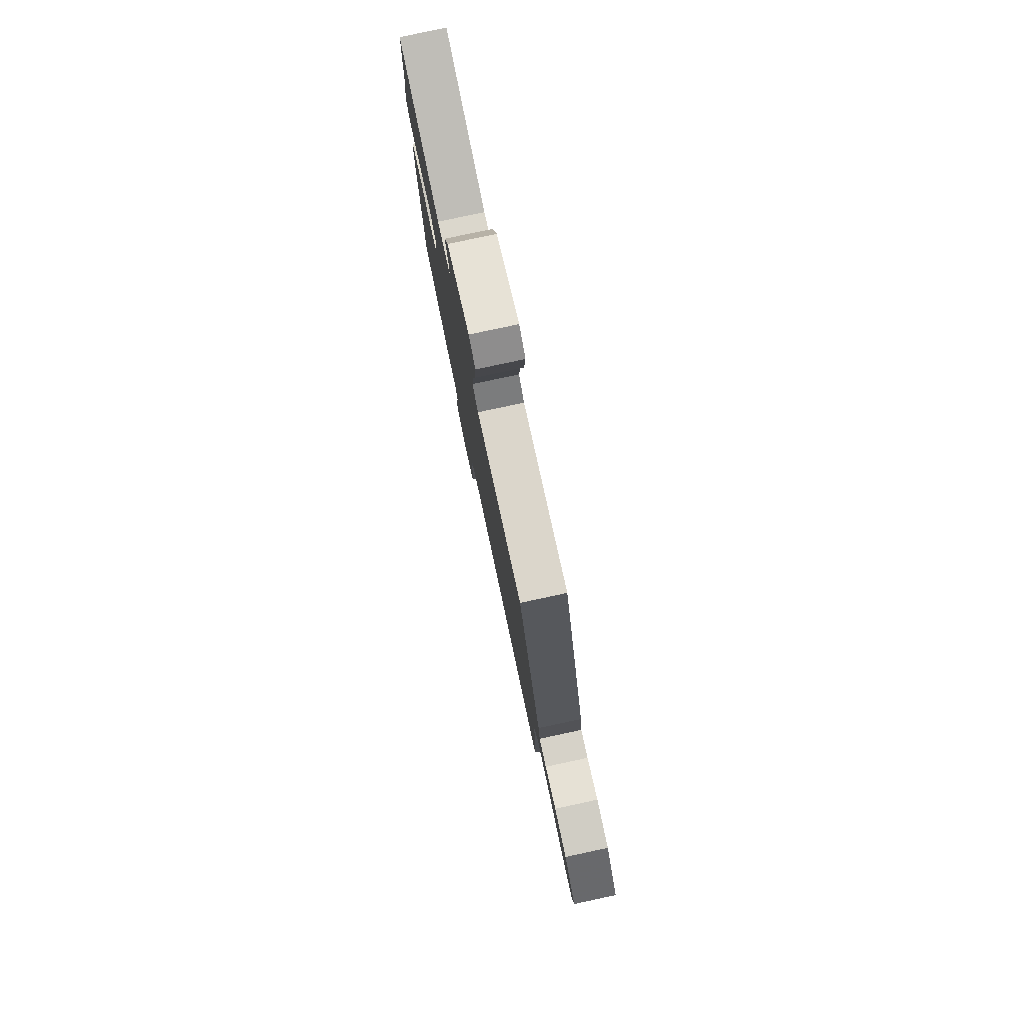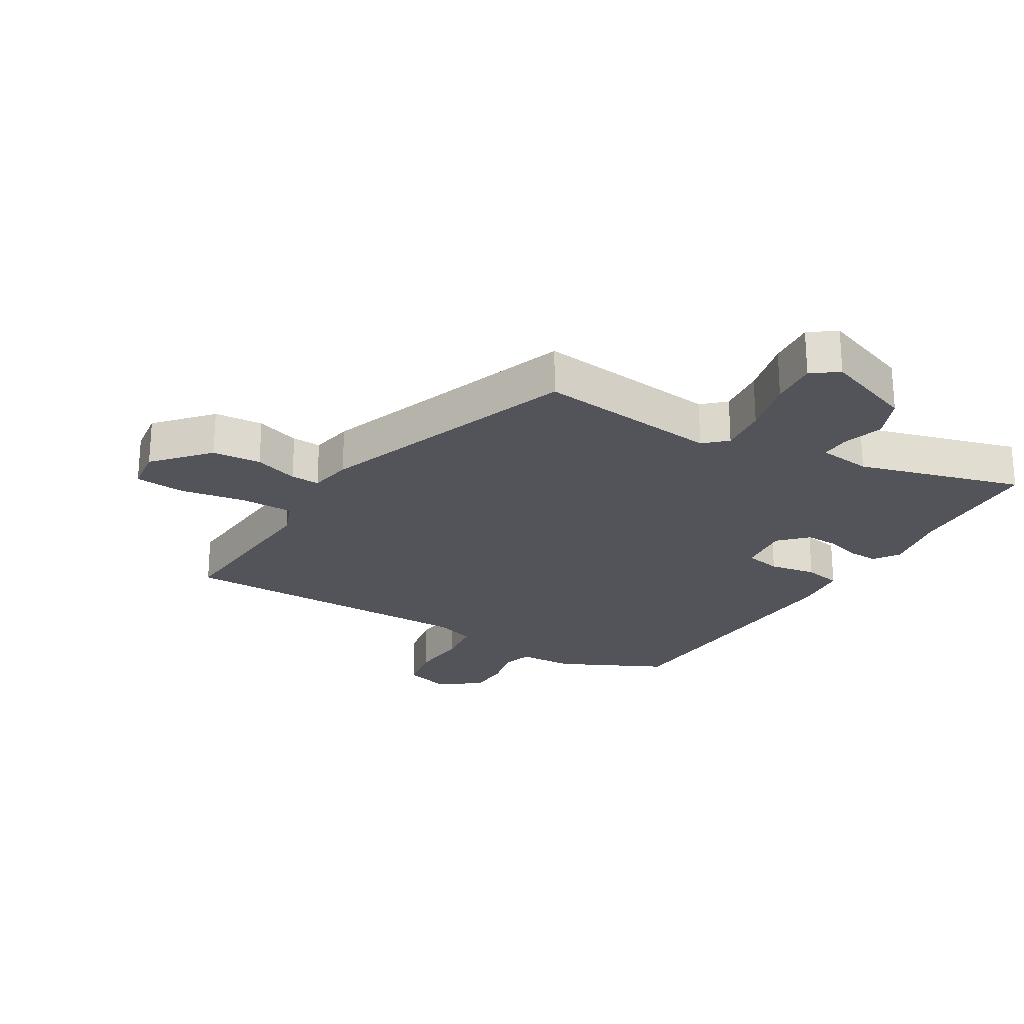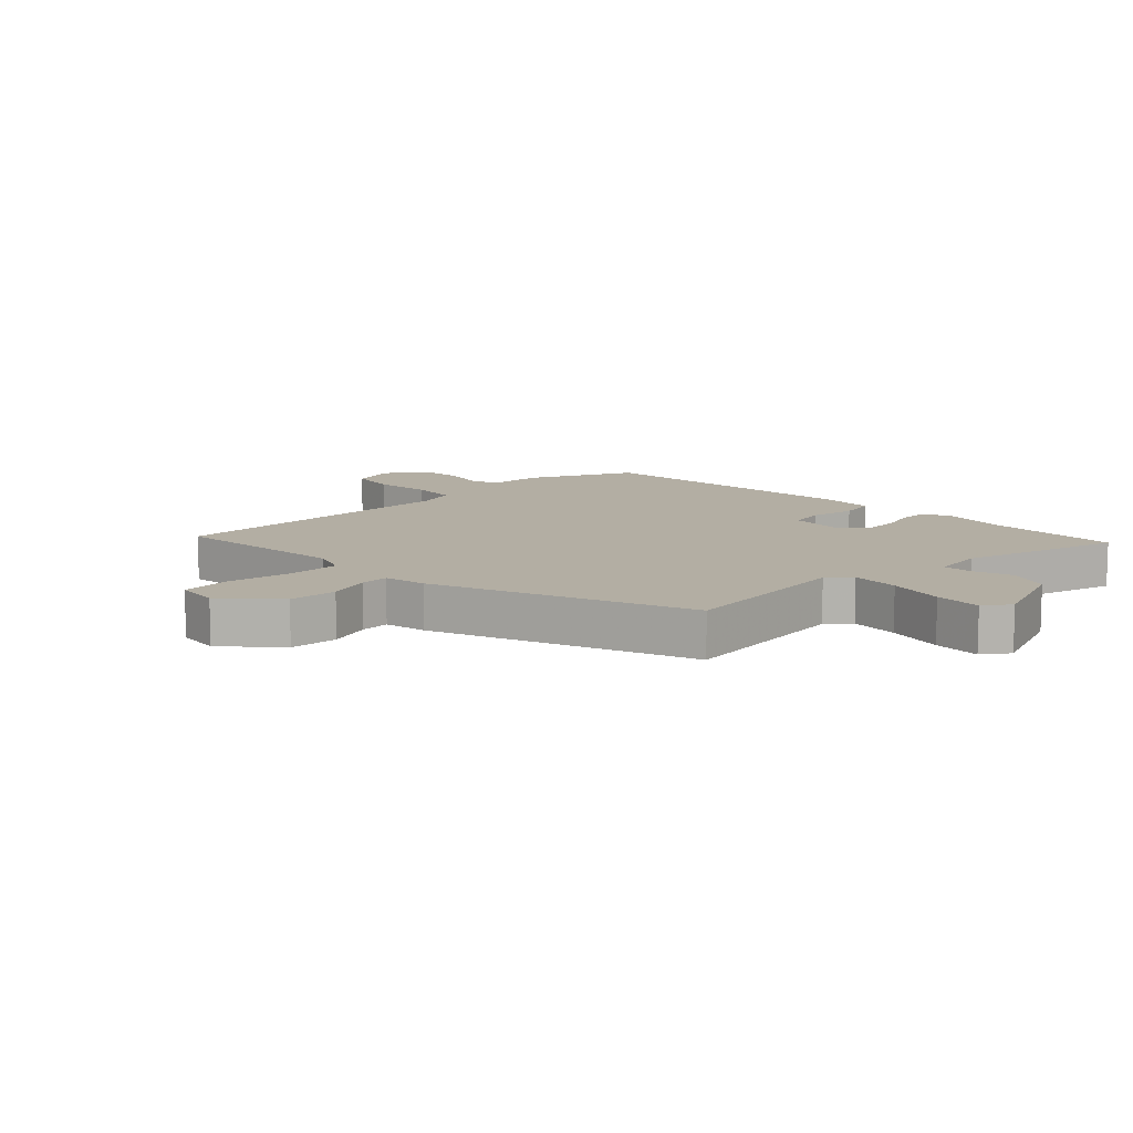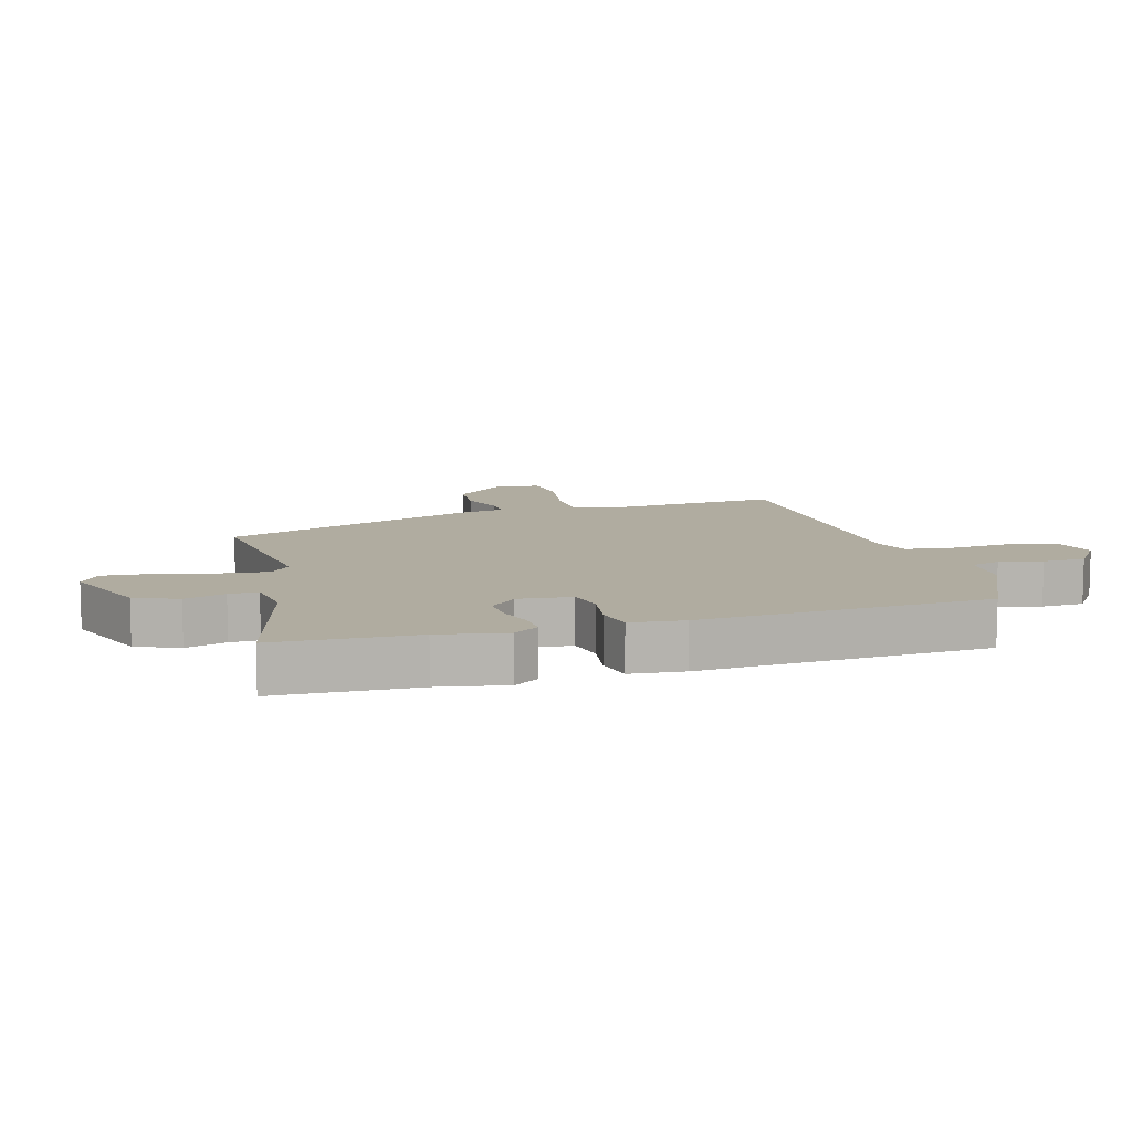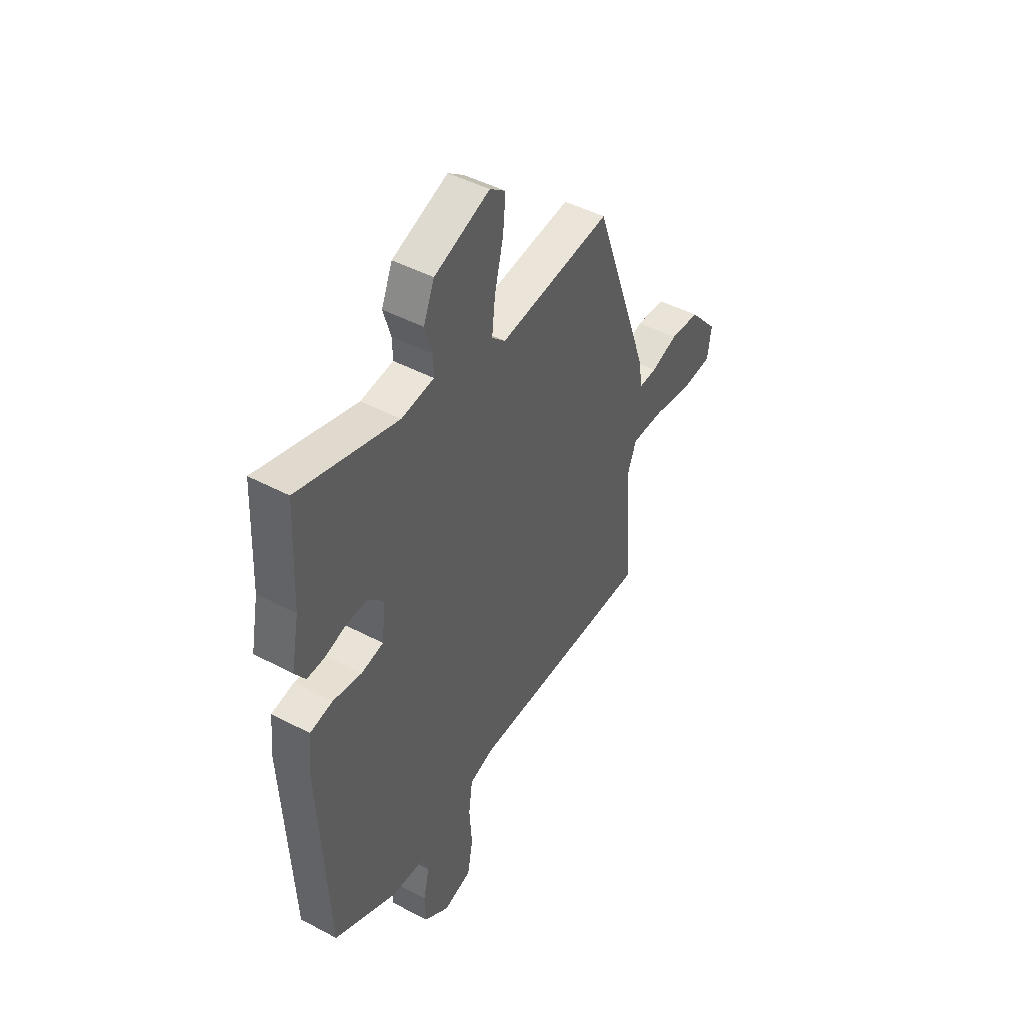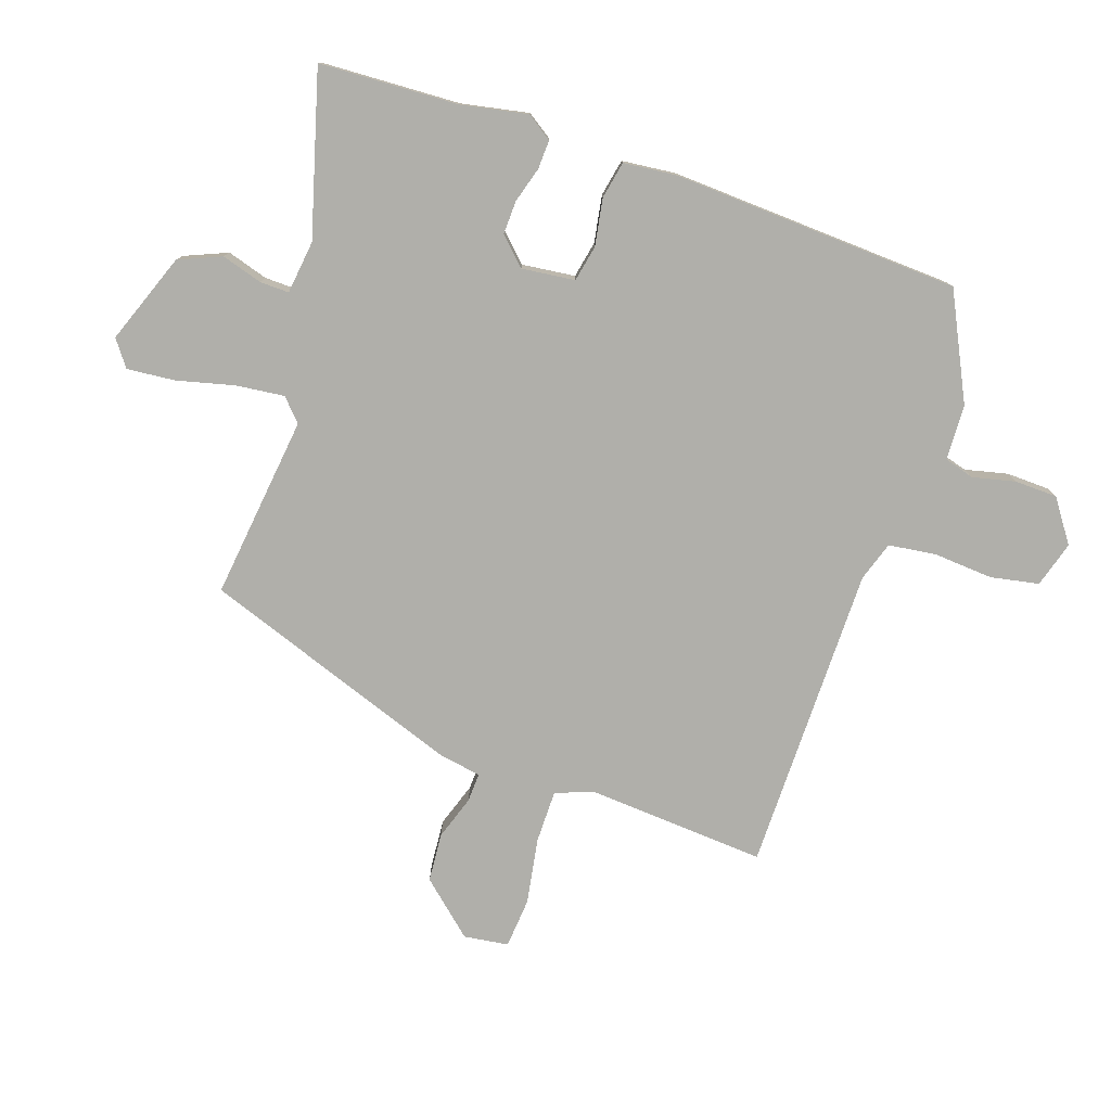
<metadata>
{"format":"obj","ext":"obj","renderer":"f3d","projection":"perspective","resolution":1024,"background":"white","views":[{"elev":79.9,"azim":-102.1,"up":"+Z"},{"elev":-23.8,"azim":-30.9,"up":"+Y"},{"elev":10.9,"azim":-45.0,"up":"+Y"},{"elev":10.0,"azim":73.6,"up":"+Y"},{"elev":45.8,"azim":121.4,"up":"+Z"},{"elev":-78.0,"azim":71.3,"up":"+Y"}]}
</metadata>
<code>
v -0.345 0.07 0.486
v -0.048 0.07 0.45
v -0.012 0.07 0.483
v -0.021 0.07 0.562
v -0.044 0.07 0.655
v -0.051 0.07 0.732
v -0.009 0.07 0.763
v 0.138 0.07 0.708
v 0.167 0.07 0.639
v 0.147 0.07 0.573
v 0.146 0.07 0.526
v 0.232 0.07 0.515
v 0.496 0.07 0.589
v 0.506 0.07 0.364
v 0.527 0.07 0.256
v 0.499 0.07 0.215
v 0.452 0.07 0.217
v 0.395 0.07 0.234
v 0.34 0.07 0.236
v 0.298 0.07 0.193
v 0.308 0.07 0.107
v 0.367 0.07 0.095
v 0.443 0.07 0.108
v 0.503 0.07 0.096
v 0.512 0.07 0.009
v 0.488 0.07 -0.456
v 0.318 0.07 -0.539
v 0.228 0.07 -0.543
v 0.214 0.07 -0.591
v 0.23 0.07 -0.66
v 0.228 0.07 -0.729
v 0.16 0.07 -0.777
v 0.086 0.07 -0.755
v 0.071 0.07 -0.677
v 0.078 0.07 -0.581
v 0.068 0.07 -0.504
v 0.004 0.07 -0.483
v -0.493 0.07 -0.481
v -0.473 0.07 -0.19
v -0.496 0.07 -0.13
v -0.582 0.07 -0.13
v -0.688 0.07 -0.148
v -0.769 0.07 -0.141
v -0.779 0.07 -0.069
v -0.703 0.07 0.017
v -0.624 0.07 0.023
v -0.553 0.07 -0.001
v -0.506 0.07 -0.003
v -0.494 0.07 0.066
v -0.345 0 0.486
v -0.048 0 0.45
v -0.012 0 0.483
v -0.021 0 0.562
v -0.044 0 0.655
v -0.051 0 0.732
v -0.009 0 0.763
v 0.138 0 0.708
v 0.167 0 0.639
v 0.147 0 0.573
v 0.146 0 0.526
v 0.232 0 0.515
v 0.496 0 0.589
v 0.506 0 0.364
v 0.527 0 0.256
v 0.499 0 0.215
v 0.452 0 0.217
v 0.395 0 0.234
v 0.34 0 0.236
v 0.298 0 0.193
v 0.308 0 0.107
v 0.367 0 0.095
v 0.443 0 0.108
v 0.503 0 0.096
v 0.512 0 0.009
v 0.488 0 -0.456
v 0.318 0 -0.539
v 0.228 0 -0.543
v 0.214 0 -0.591
v 0.23 0 -0.66
v 0.228 0 -0.729
v 0.16 0 -0.777
v 0.086 0 -0.755
v 0.071 0 -0.677
v 0.078 0 -0.581
v 0.068 0 -0.504
v 0.004 0 -0.483
v -0.493 0 -0.481
v -0.473 0 -0.19
v -0.496 0 -0.13
v -0.582 0 -0.13
v -0.688 0 -0.148
v -0.769 0 -0.141
v -0.779 0 -0.069
v -0.703 0 0.017
v -0.624 0 0.023
v -0.553 0 -0.001
v -0.506 0 -0.003
v -0.494 0 0.066
f 48 49 1 2
f 44 45 46 47
f 44 47 48
f 41 42 43 44
f 40 41 44 48
f 39 40 48 2
f 37 38 39 2
f 32 33 34 35
f 32 35 36
f 29 30 31 32
f 29 32 36
f 28 29 36
f 22 23 24 25
f 21 22 25 26
f 15 16 17 18
f 14 15 18 19
f 12 13 14 19
f 11 12 19 20
f 7 8 9 10
f 7 10 11
f 4 5 6 7
f 3 4 7 11
f 21 26 27 28
f 21 28 36 37
f 11 20 21 37
f 2 3 11 37
f 51 50 98 97
f 96 95 94 93
f 97 96 93
f 93 92 91 90
f 97 93 90 89
f 51 97 89 88
f 51 88 87 86
f 84 83 82 81
f 85 84 81
f 81 80 79 78
f 85 81 78
f 85 78 77
f 74 73 72 71
f 75 74 71 70
f 67 66 65 64
f 68 67 64 63
f 68 63 62 61
f 69 68 61 60
f 59 58 57 56
f 60 59 56
f 56 55 54 53
f 60 56 53 52
f 77 76 75 70
f 86 85 77 70
f 86 70 69 60
f 86 60 52 51
f 1 50 51 2
f 2 51 52 3
f 3 52 53 4
f 4 53 54 5
f 5 54 55 6
f 6 55 56 7
f 7 56 57 8
f 8 57 58 9
f 9 58 59 10
f 10 59 60 11
f 11 60 61 12
f 12 61 62 13
f 13 62 63 14
f 14 63 64 15
f 15 64 65 16
f 16 65 66 17
f 17 66 67 18
f 18 67 68 19
f 19 68 69 20
f 20 69 70 21
f 21 70 71 22
f 22 71 72 23
f 23 72 73 24
f 24 73 74 25
f 25 74 75 26
f 26 75 76 27
f 27 76 77 28
f 28 77 78 29
f 29 78 79 30
f 30 79 80 31
f 31 80 81 32
f 32 81 82 33
f 33 82 83 34
f 34 83 84 35
f 35 84 85 36
f 36 85 86 37
f 37 86 87 38
f 38 87 88 39
f 39 88 89 40
f 40 89 90 41
f 41 90 91 42
f 42 91 92 43
f 43 92 93 44
f 44 93 94 45
f 45 94 95 46
f 46 95 96 47
f 47 96 97 48
f 48 97 98 49
f 49 98 50 1

</code>
